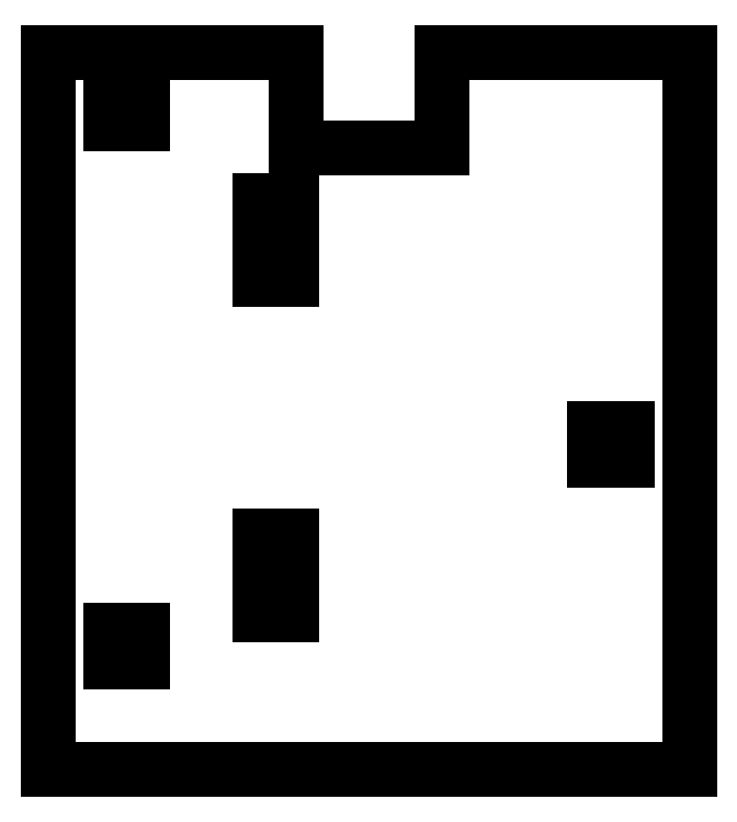
<metadata>
{"format":"dxf","ext":"dxf","renderer":"ezdxf+matplotlib","layout":"modelspace","background":"white","min_lineweight":24,"dpi":150}
</metadata>
<code>
0
SECTION
2
ENTITIES
0
LINE
8
0
10
-80.5
11
-80.5
20
-78.5
21
-68.5
0
LINE
8
0
10
-80.5
11
-70.5
20
-68.5
21
-68.5
0
LINE
8
0
10
-70.5
11
-70.5
20
-68.5
21
-78.5
0
LINE
8
0
10
-70.5
11
-80.5
20
-78.5
21
-78.5
0
LINE
8
0
10
-80.5
11
-80.5
20
89.5
21
99.5
0
LINE
8
0
10
-80.5
11
-70.5
20
99.5
21
99.5
0
LINE
8
0
10
-70.5
11
-70.5
20
99.5
21
89.5
0
LINE
8
0
10
-70.5
11
-80.5
20
89.5
21
89.5
0
LINE
8
0
10
-33.97
11
-33.97
20
-63.67
21
-39.02
0
LINE
8
0
10
-33.97
11
-23.97
20
-39.02
21
-39.02
0
LINE
8
0
10
-23.97
11
-23.97
20
-39.02
21
-63.67
0
LINE
8
0
10
-23.97
11
-33.97
20
-63.67
21
-63.67
0
LINE
8
0
10
-33.97
11
-33.97
20
41.17
21
65.83
0
LINE
8
0
10
-33.97
11
-23.97
20
65.83
21
65.83
0
LINE
8
0
10
-23.97
11
-23.97
20
65.83
21
41.17
0
LINE
8
0
10
-23.97
11
-33.97
20
41.17
21
41.17
0
LINE
8
0
10
70.5
11
70.5
20
-15.5
21
-5.5
0
LINE
8
0
10
70.5
11
80.5
20
-5.5
21
-5.5
0
LINE
8
0
10
80.5
11
80.5
20
-5.5
21
-15.5
0
LINE
8
0
10
80.5
11
70.5
20
-15.5
21
-15.5
0
LINE
8
0
10
-100
11
-100
20
-112
21
112
0
LINE
8
0
10
-100
11
-22.62
20
112
21
112
0
LINE
8
0
10
-22.62
11
-22.62
20
112
21
82
0
LINE
8
0
10
-22.62
11
22.62
20
82
21
82
0
LINE
8
0
10
22.62
11
22.62
20
82
21
112
0
LINE
8
0
10
22.62
11
100
20
112
21
112
0
LINE
8
0
10
100
11
100
20
112
21
-112
0
LINE
8
0
10
100
11
-100
20
-112
21
-112
0
ENDSEC
0
EOF

</code>
